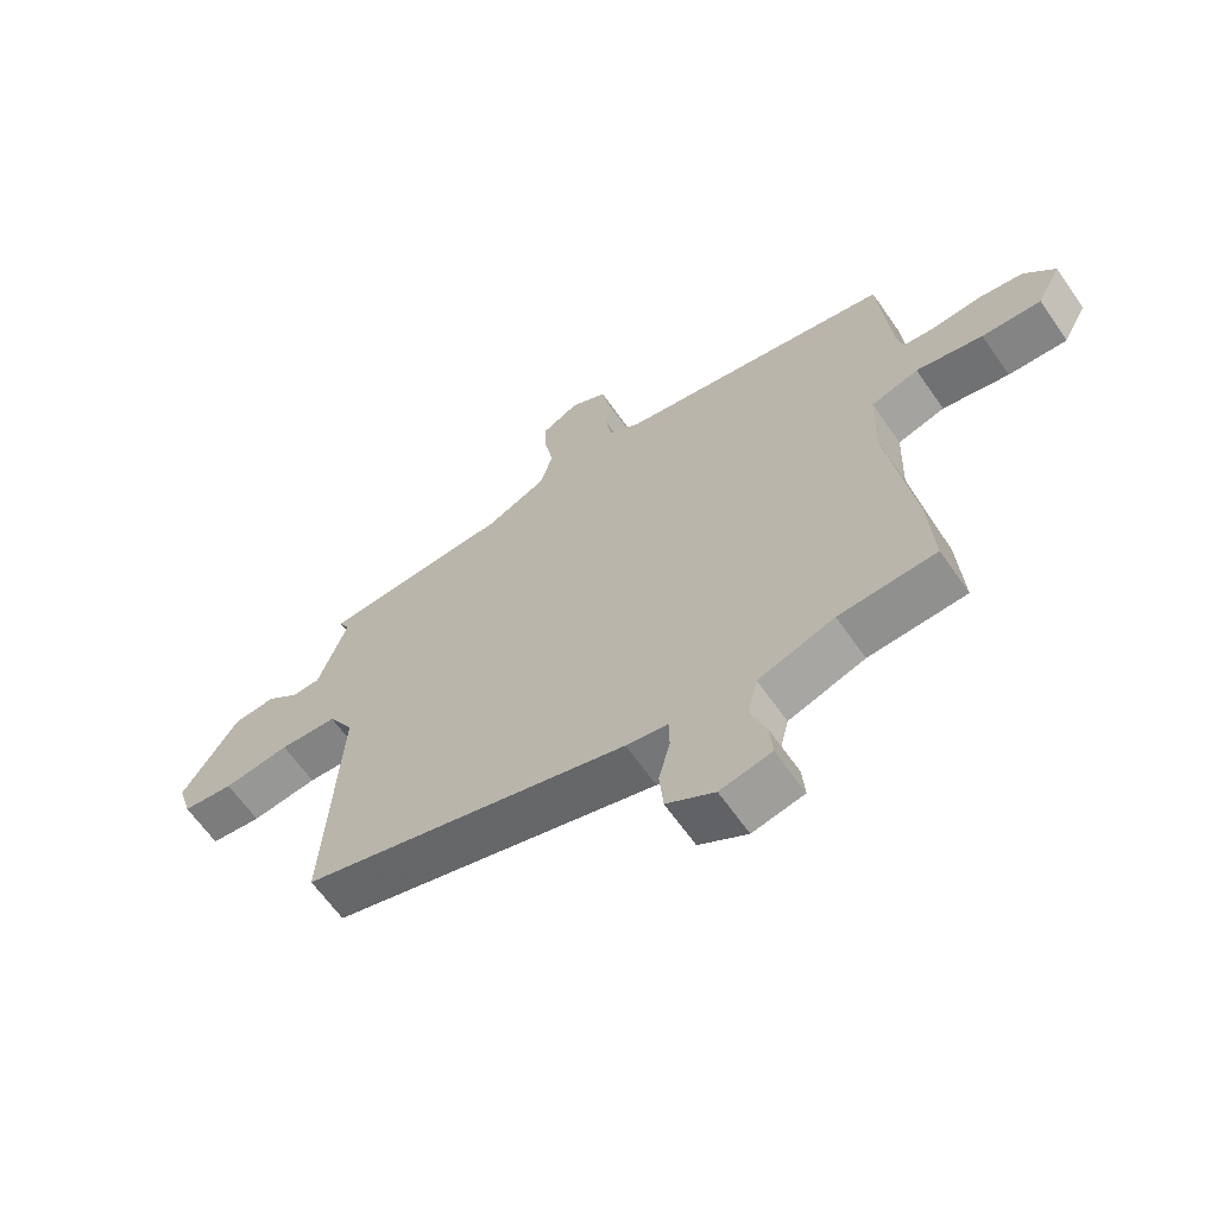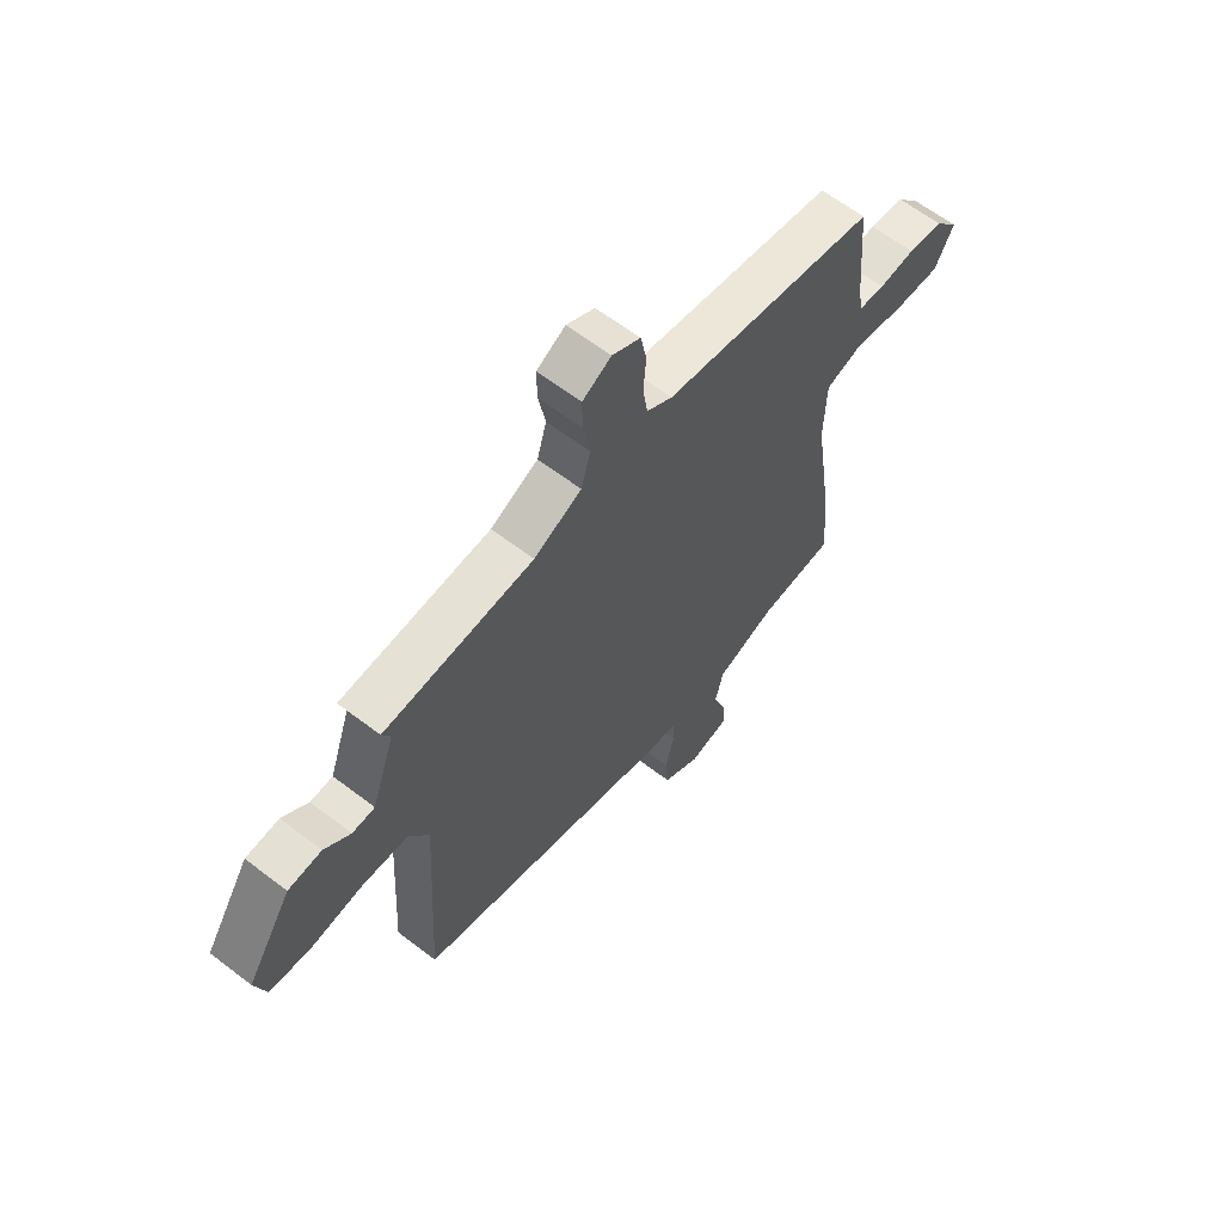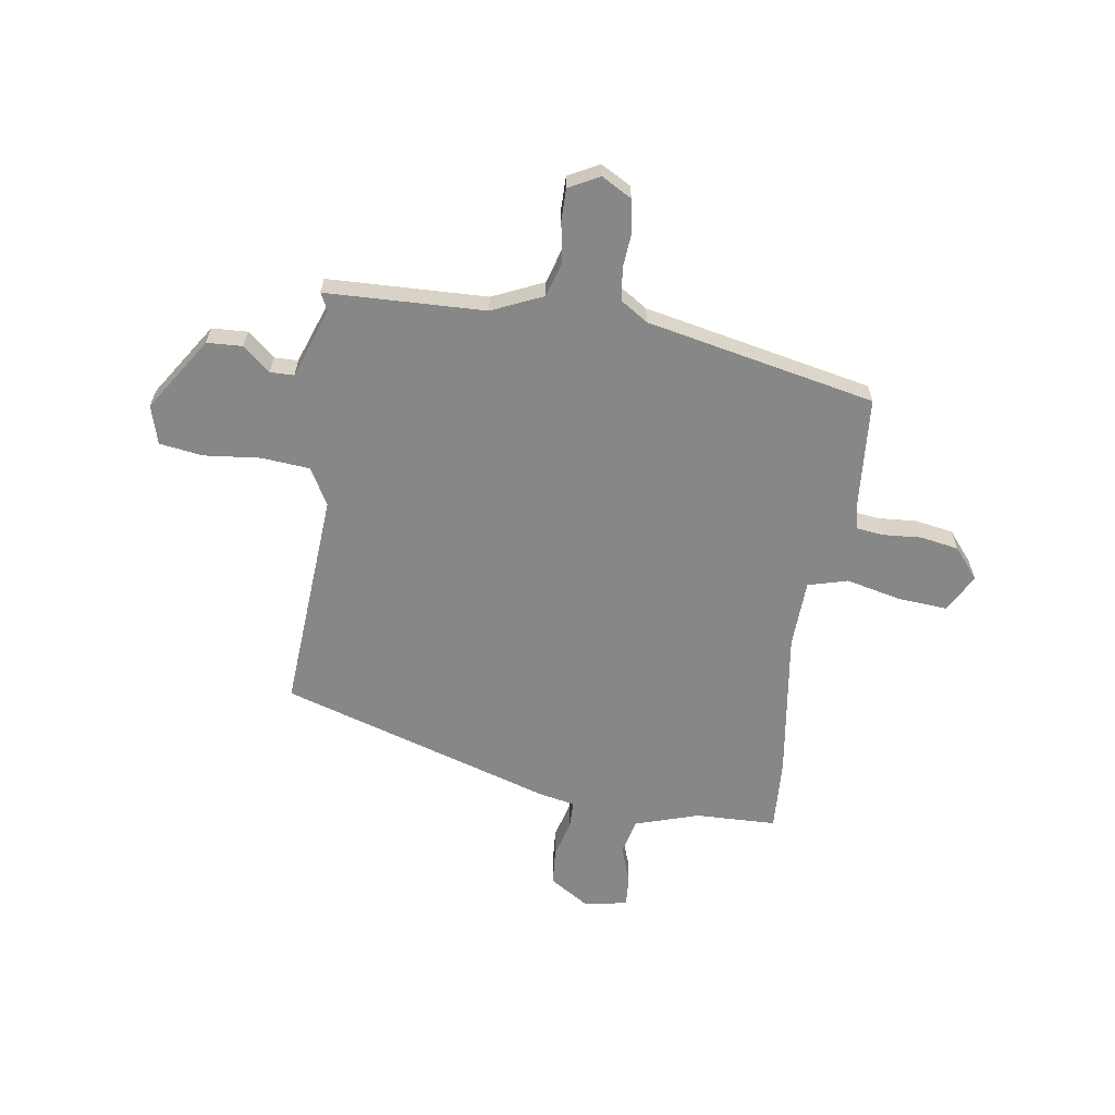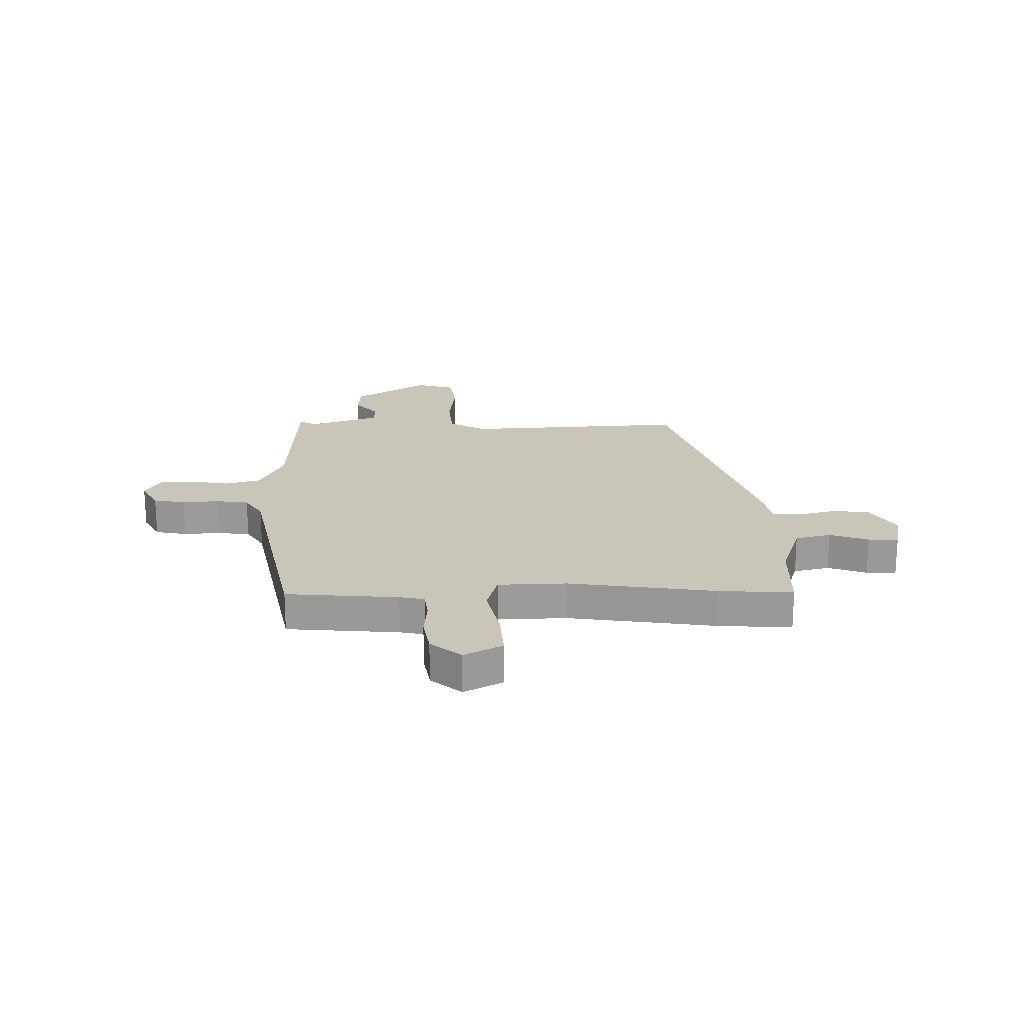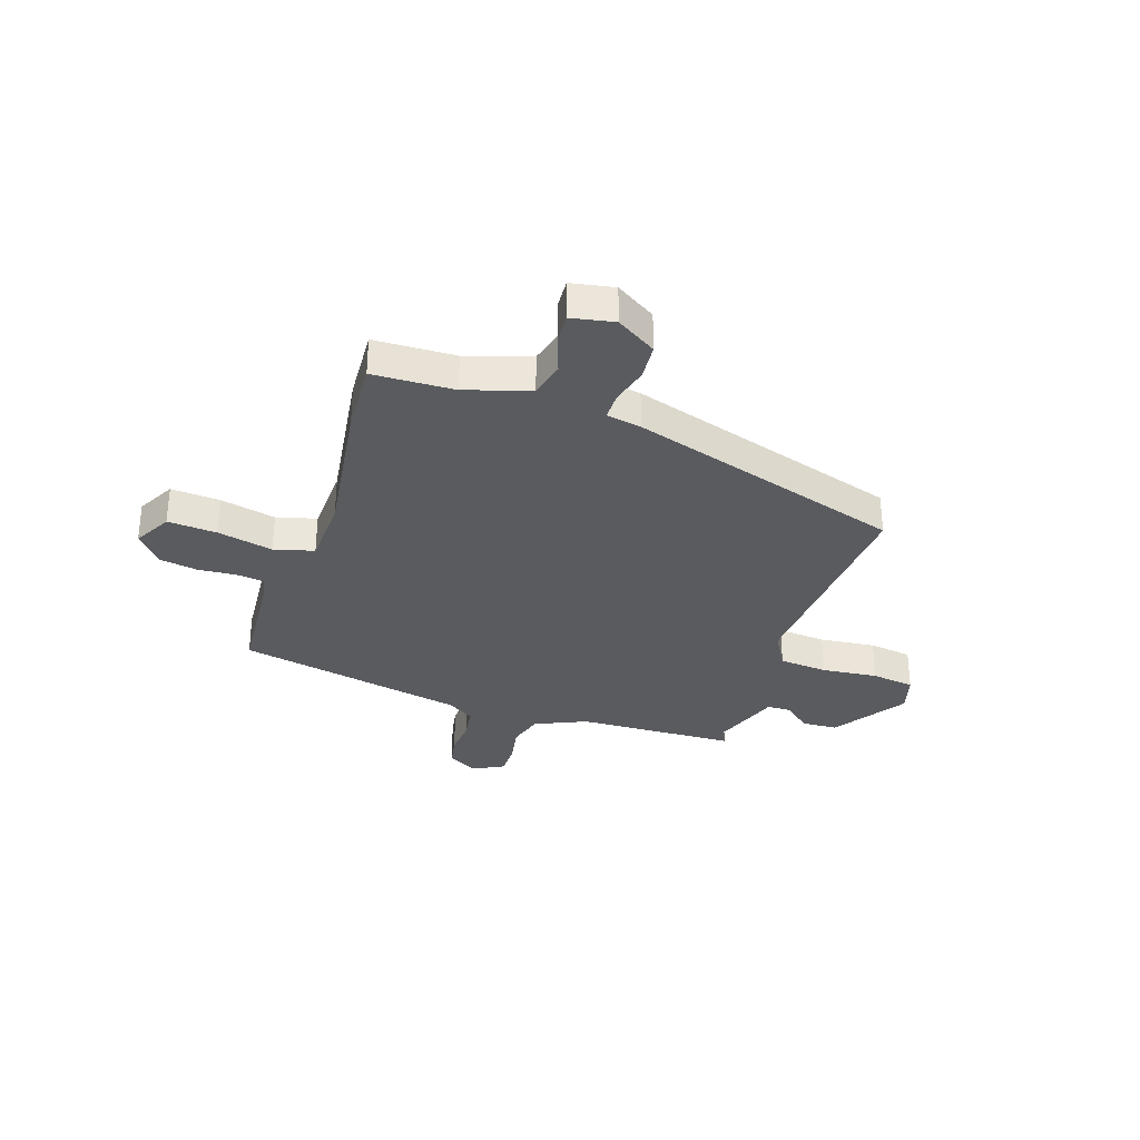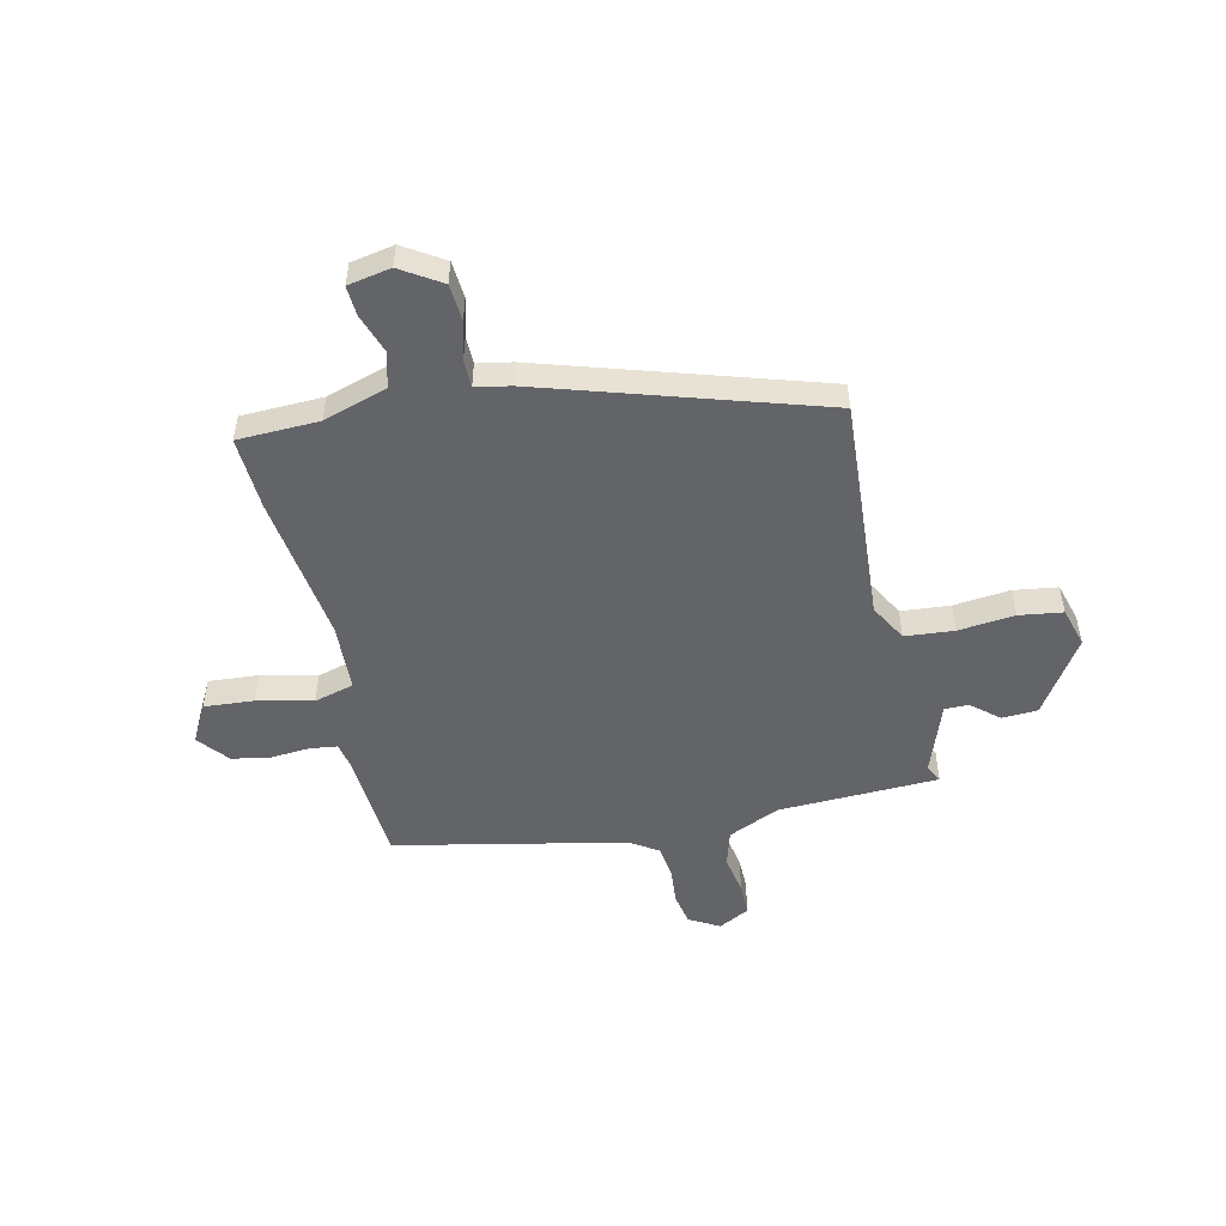
<metadata>
{"format":"obj","ext":"obj","renderer":"f3d","projection":"perspective","resolution":1024,"background":"white","views":[{"elev":-64.0,"azim":34.9,"up":"+Z"},{"elev":62.4,"azim":-52.1,"up":"+Z"},{"elev":-62.5,"azim":-9.1,"up":"+Y"},{"elev":20.6,"azim":89.0,"up":"+Y"},{"elev":-32.2,"azim":161.1,"up":"+Y"},{"elev":-51.3,"azim":-167.8,"up":"+Y"}]}
</metadata>
<code>
v 0.492 0.07 -0.373
v 0.501 0.07 -0.512
v 0.348 0.07 -0.518
v 0.228 0.07 -0.557
v 0.212 0.07 -0.624
v 0.238 0.07 -0.697
v 0.242 0.07 -0.753
v 0.161 0.07 -0.769
v 0.085 0.07 -0.722
v 0.079 0.07 -0.653
v 0.097 0.07 -0.582
v 0.096 0.07 -0.53
v 0.03 0.07 -0.518
v -0.489 0.07 -0.362
v -0.465 0.07 0.057
v -0.505 0.07 0.126
v -0.597 0.07 0.133
v -0.703 0.07 0.121
v -0.785 0.07 0.132
v -0.807 0.07 0.205
v -0.717 0.07 0.345
v -0.65 0.07 0.349
v -0.598 0.07 0.306
v -0.553 0.07 0.307
v -0.507 0.07 0.44
v -0.524 0.07 0.473
v -0.223 0.07 0.486
v -0.127 0.07 0.53
v -0.108 0.07 0.597
v -0.122 0.07 0.671
v -0.123 0.07 0.732
v -0.065 0.07 0.763
v -0.008 0.07 0.732
v 0.004 0.07 0.672
v -0.001 0.07 0.603
v 0.008 0.07 0.542
v 0.06 0.07 0.509
v 0.493 0.07 0.423
v 0.511 0.07 0.212
v 0.521 0.07 0.165
v 0.573 0.07 0.159
v 0.646 0.07 0.165
v 0.718 0.07 0.153
v 0.766 0.07 0.096
v 0.728 0.07 0.024
v 0.635 0.07 0.03
v 0.53 0.07 0.053
v 0.455 0.07 0.032
v 0.451 0.07 -0.097
v 0.492 0 -0.373
v 0.501 0 -0.512
v 0.348 0 -0.518
v 0.228 0 -0.557
v 0.212 0 -0.624
v 0.238 0 -0.697
v 0.242 0 -0.753
v 0.161 0 -0.769
v 0.085 0 -0.722
v 0.079 0 -0.653
v 0.097 0 -0.582
v 0.096 0 -0.53
v 0.03 0 -0.518
v -0.489 0 -0.362
v -0.465 0 0.057
v -0.505 0 0.126
v -0.597 0 0.133
v -0.703 0 0.121
v -0.785 0 0.132
v -0.807 0 0.205
v -0.717 0 0.345
v -0.65 0 0.349
v -0.598 0 0.306
v -0.553 0 0.307
v -0.507 0 0.44
v -0.524 0 0.473
v -0.223 0 0.486
v -0.127 0 0.53
v -0.108 0 0.597
v -0.122 0 0.671
v -0.123 0 0.732
v -0.065 0 0.763
v -0.008 0 0.732
v 0.004 0 0.672
v -0.001 0 0.603
v 0.008 0 0.542
v 0.06 0 0.509
v 0.493 0 0.423
v 0.511 0 0.212
v 0.521 0 0.165
v 0.573 0 0.159
v 0.646 0 0.165
v 0.718 0 0.153
v 0.766 0 0.096
v 0.728 0 0.024
v 0.635 0 0.03
v 0.53 0 0.053
v 0.455 0 0.032
v 0.451 0 -0.097
f 45 46 47
f 44 45 47
f 43 44 47
f 42 43 47
f 41 42 47
f 40 41 47 48
f 39 40 48
f 37 38 39 48
f 36 37 48 49
f 33 34 35
f 32 33 35
f 31 32 35
f 30 31 35
f 29 30 35
f 28 29 35 36
f 1 2 3
f 49 1 3
f 36 49 3
f 28 36 3
f 27 28 3
f 21 22 23
f 20 21 23
f 19 20 23
f 18 19 23
f 17 18 23
f 16 17 23 24
f 15 16 24 25
f 12 13 14 15
f 9 10 11
f 8 9 11
f 7 8 11
f 6 7 11
f 5 6 11
f 4 5 11 12
f 3 4 12
f 27 3 12
f 26 27 12
f 25 26 12
f 12 15 25
f 96 95 94
f 96 94 93
f 96 93 92
f 96 92 91
f 96 91 90
f 97 96 90 89
f 97 89 88
f 97 88 87 86
f 98 97 86 85
f 84 83 82
f 84 82 81
f 84 81 80
f 84 80 79
f 84 79 78
f 85 84 78 77
f 52 51 50
f 52 50 98
f 52 98 85
f 52 85 77
f 52 77 76
f 72 71 70
f 72 70 69
f 72 69 68
f 72 68 67
f 72 67 66
f 73 72 66 65
f 74 73 65 64
f 64 63 62 61
f 60 59 58
f 60 58 57
f 60 57 56
f 60 56 55
f 60 55 54
f 61 60 54 53
f 61 53 52
f 61 52 76
f 61 76 75
f 61 75 74
f 74 64 61
f 1 50 51 2
f 2 51 52 3
f 3 52 53 4
f 4 53 54 5
f 5 54 55 6
f 6 55 56 7
f 7 56 57 8
f 8 57 58 9
f 9 58 59 10
f 10 59 60 11
f 11 60 61 12
f 12 61 62 13
f 13 62 63 14
f 14 63 64 15
f 15 64 65 16
f 16 65 66 17
f 17 66 67 18
f 18 67 68 19
f 19 68 69 20
f 20 69 70 21
f 21 70 71 22
f 22 71 72 23
f 23 72 73 24
f 24 73 74 25
f 25 74 75 26
f 26 75 76 27
f 27 76 77 28
f 28 77 78 29
f 29 78 79 30
f 30 79 80 31
f 31 80 81 32
f 32 81 82 33
f 33 82 83 34
f 34 83 84 35
f 35 84 85 36
f 36 85 86 37
f 37 86 87 38
f 38 87 88 39
f 39 88 89 40
f 40 89 90 41
f 41 90 91 42
f 42 91 92 43
f 43 92 93 44
f 44 93 94 45
f 45 94 95 46
f 46 95 96 47
f 47 96 97 48
f 48 97 98 49
f 49 98 50 1

</code>
